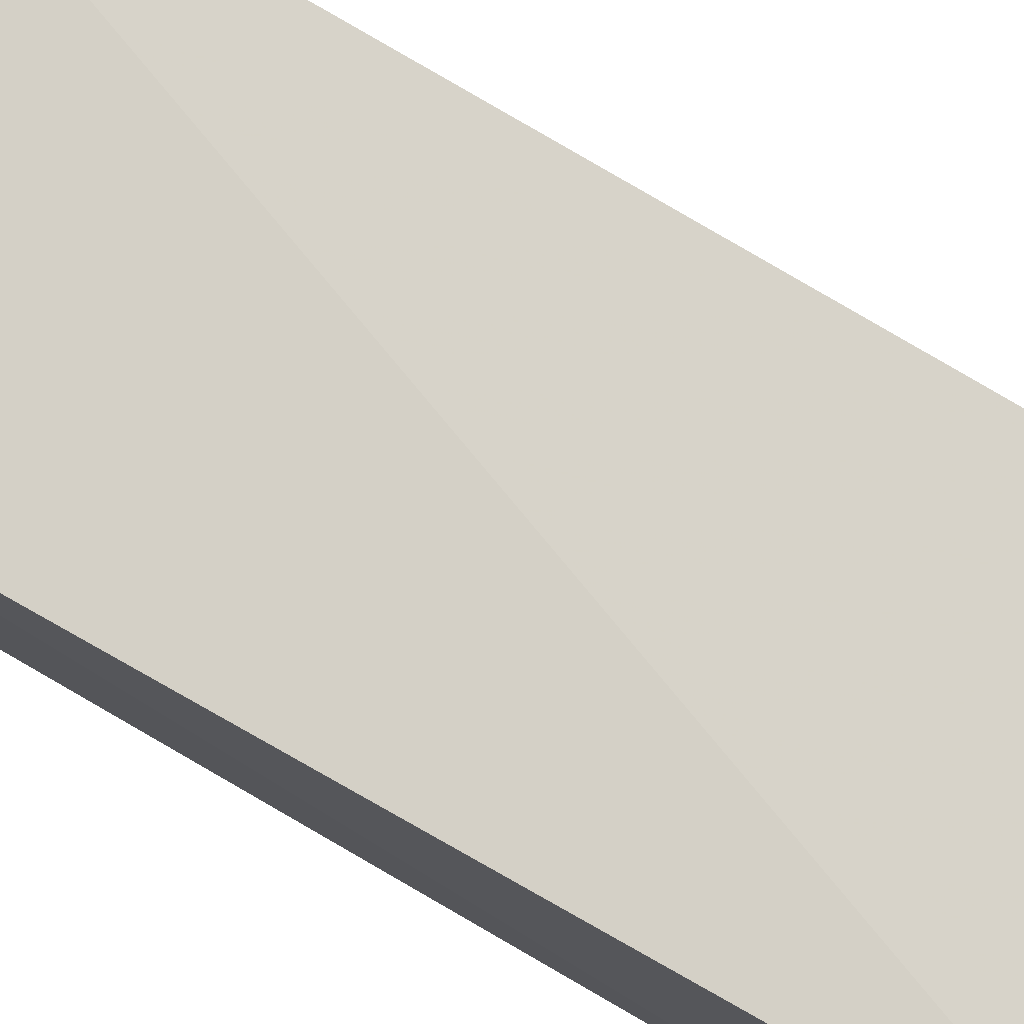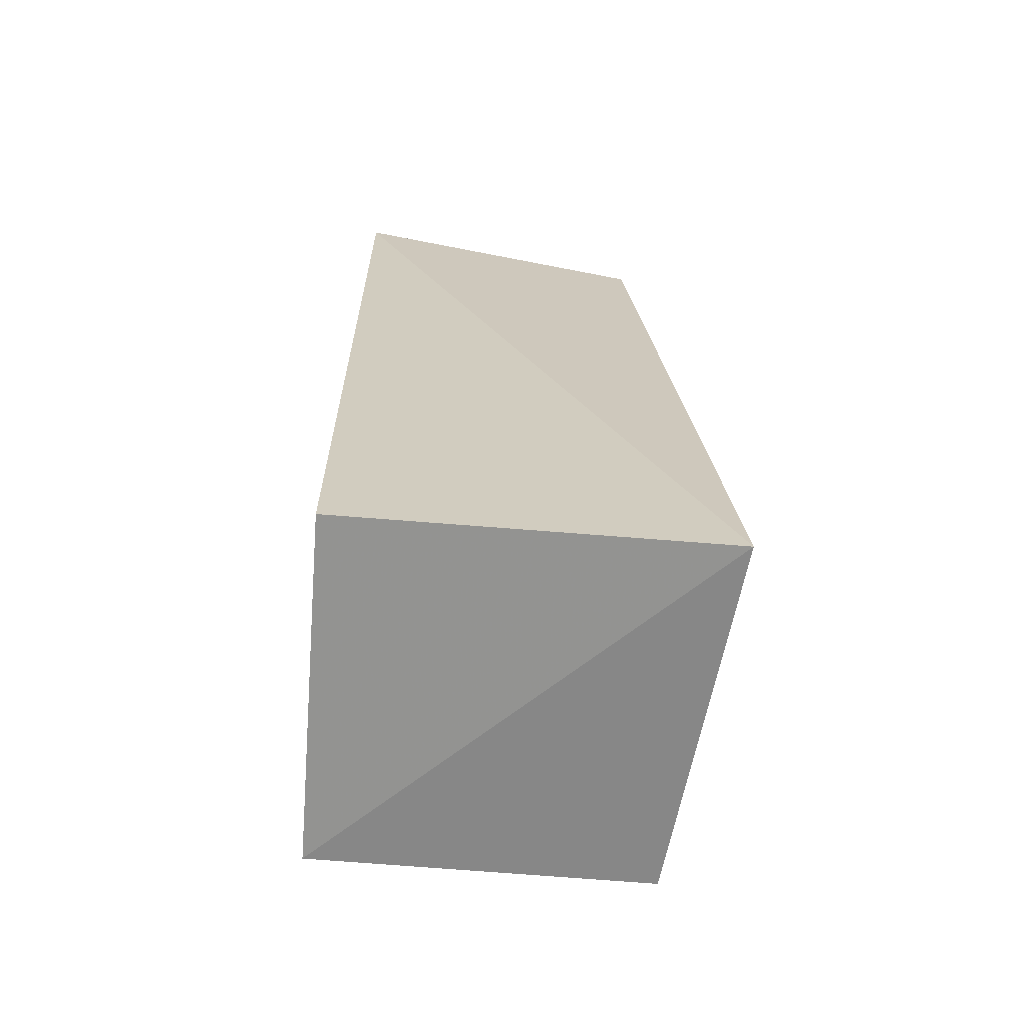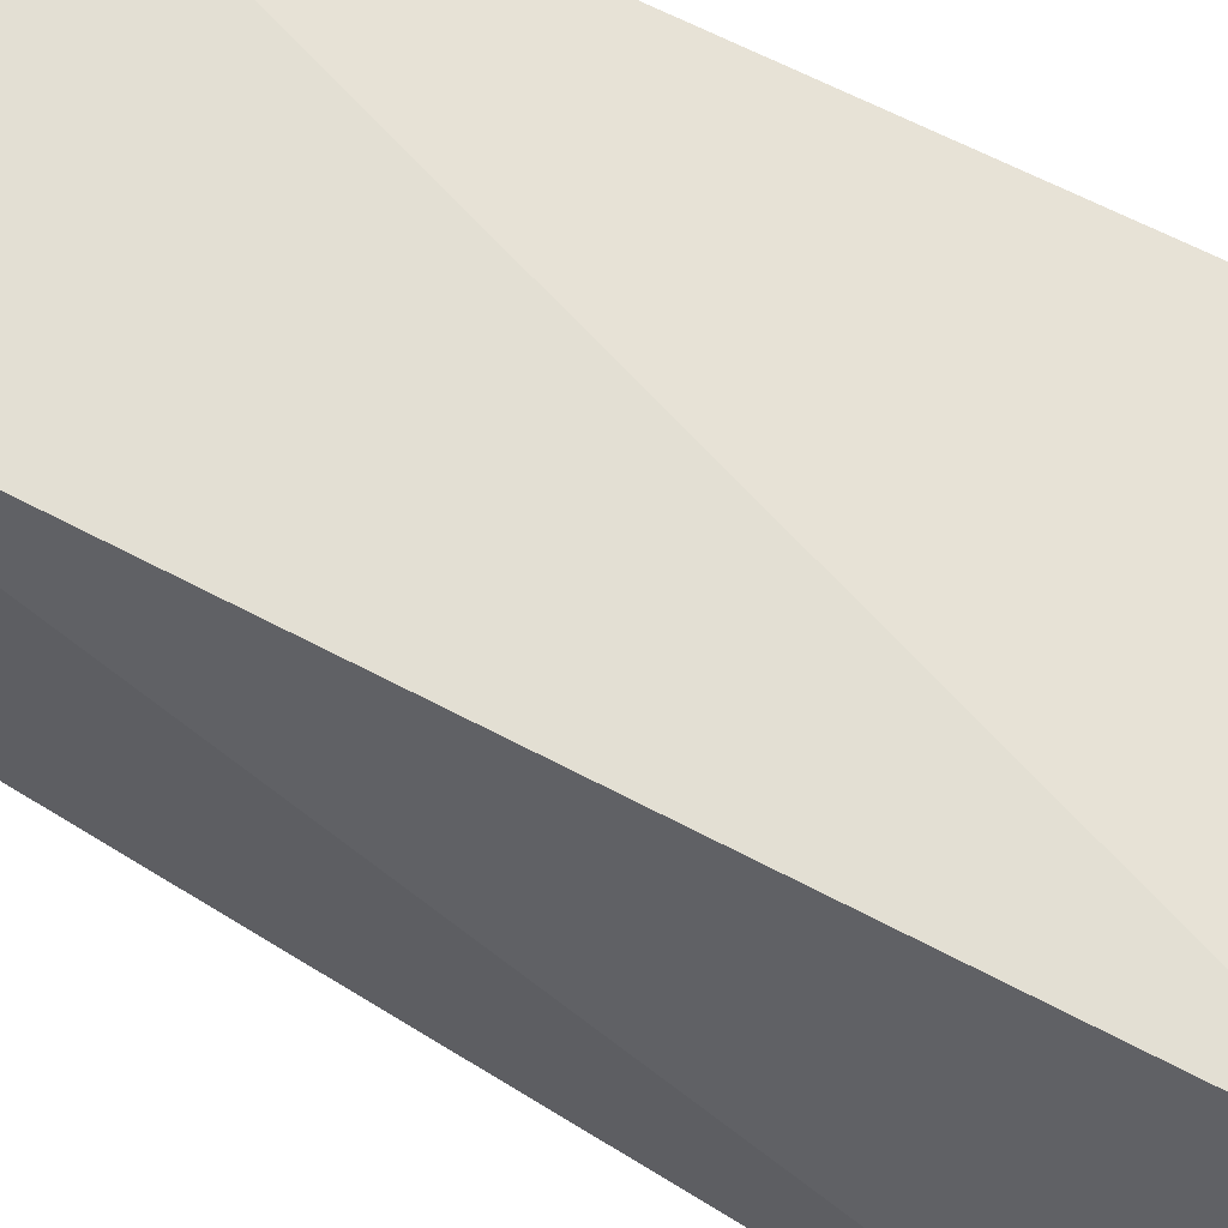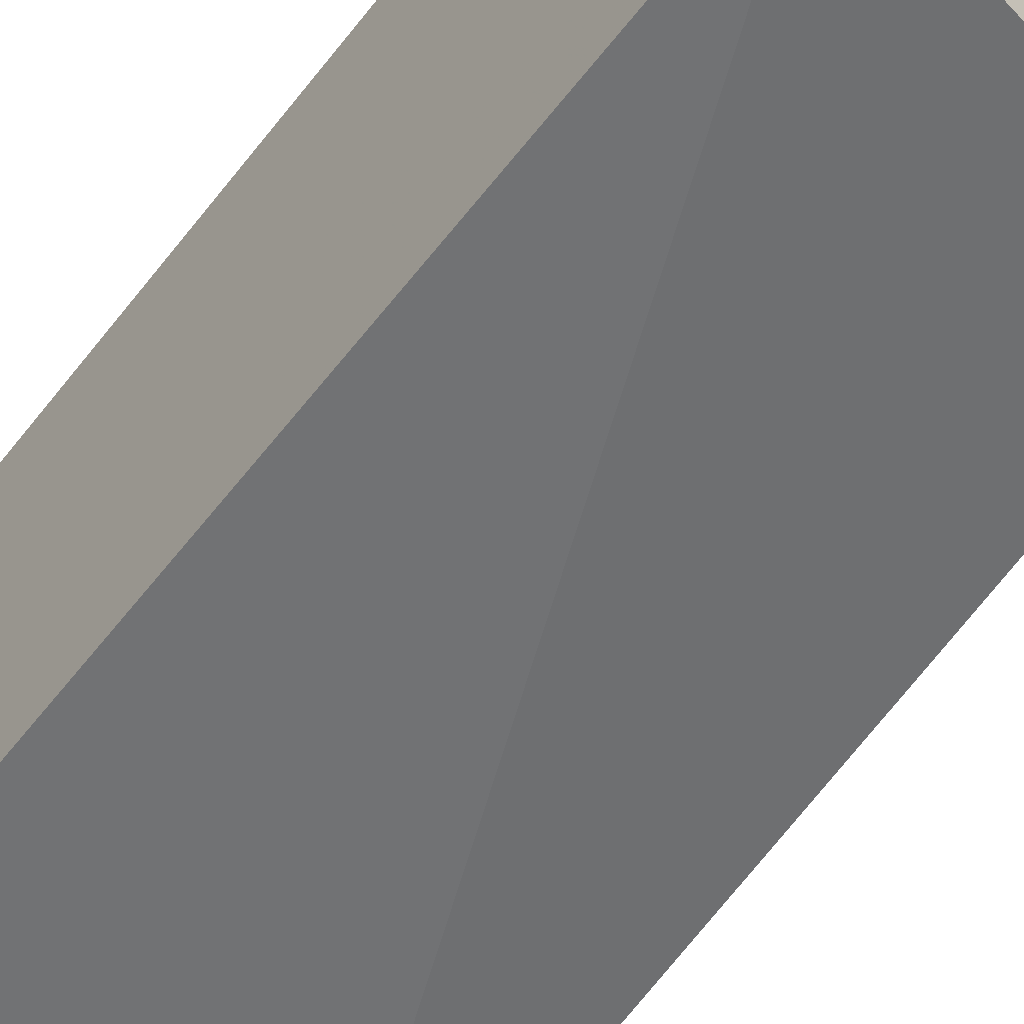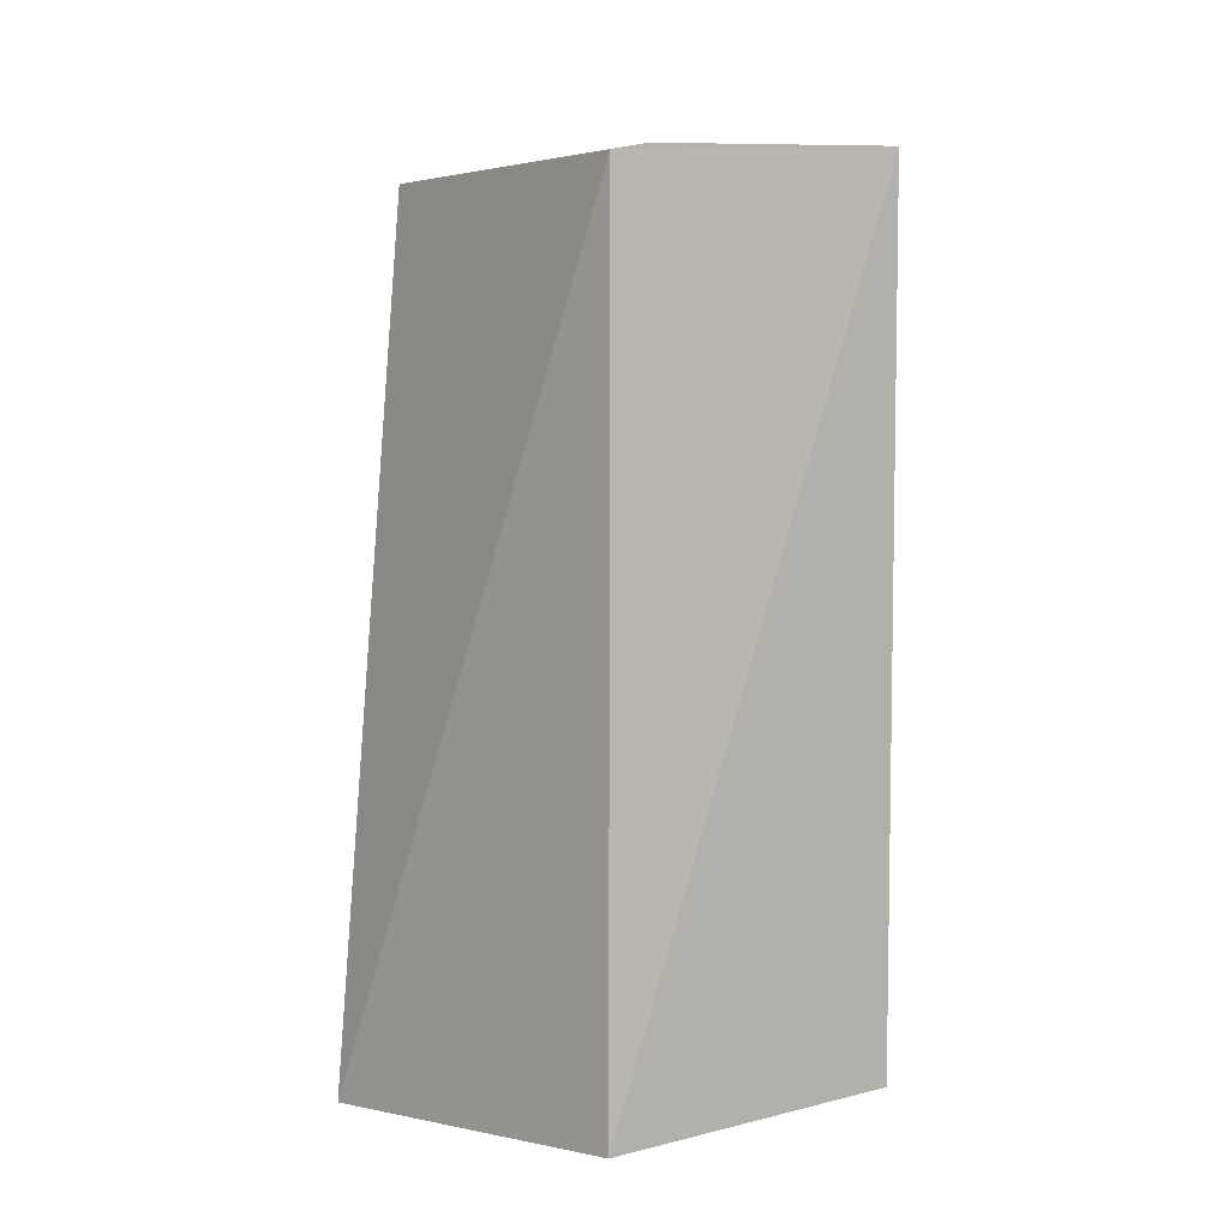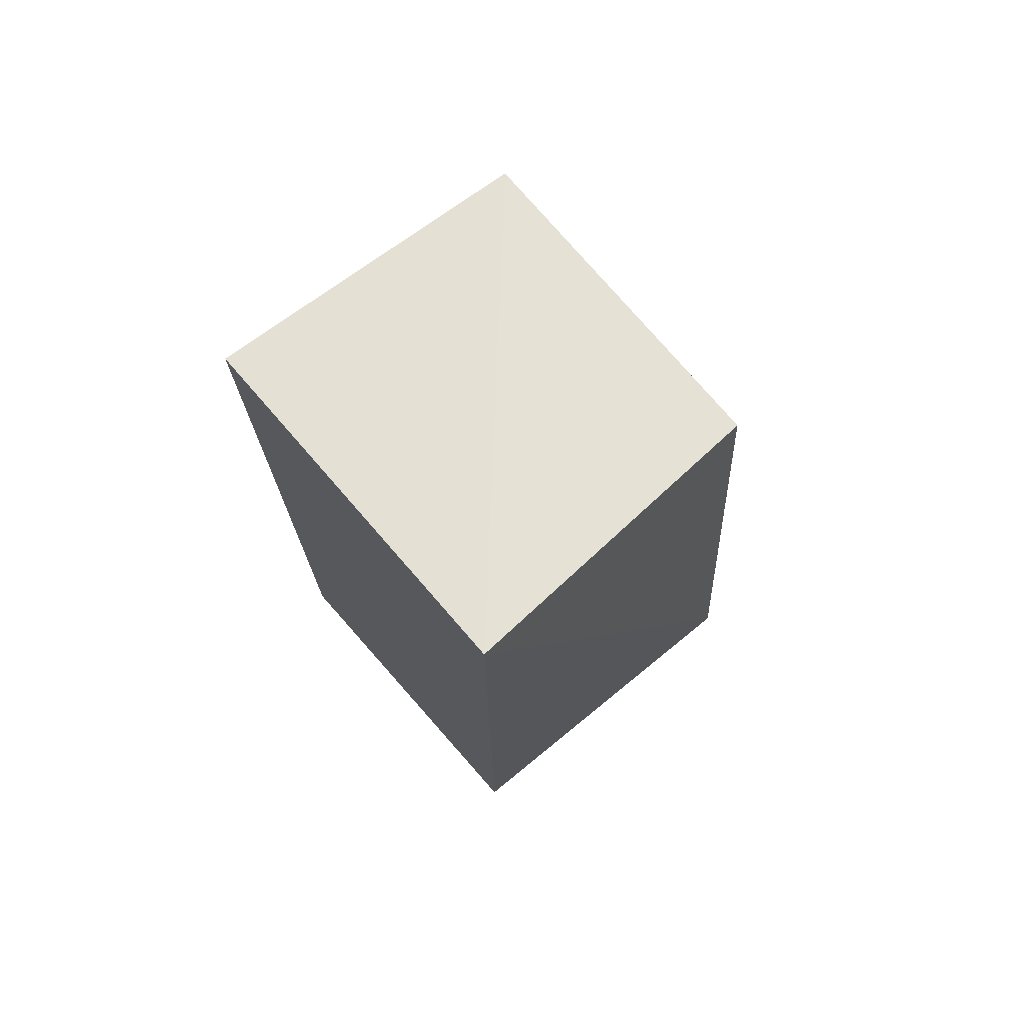
<metadata>
{"format":"obj","ext":"obj","renderer":"f3d","projection":"perspective","resolution":1024,"background":"white","views":[{"elev":79.9,"azim":119.3,"up":"+Z"},{"elev":-66.9,"azim":175.6,"up":"+Y"},{"elev":63.6,"azim":-62.3,"up":"+Z"},{"elev":-55.2,"azim":143.1,"up":"+Z"},{"elev":4.2,"azim":-38.7,"up":"+Y"},{"elev":73.4,"azim":138.6,"up":"+Y"}]}
</metadata>
<code>
v 0.01024 -0.2526 0.004308
v 0.01024 -0.2526 -0.2348
v 0.01672 0.3673 -0.2418
v -0.2075 0.3197 -0.004522
v -0.245 -0.2721 -0.2422
v 0.01022 0.3382 0.007644
v -0.2172 -0.2529 0.005847
v -0.2013 0.3212 -0.2286
f 1 2 3
f 5 2 1
f 5 3 2
f 6 1 3
f 6 3 4
f 7 5 1
f 7 4 5
f 7 6 4
f 7 1 6
f 8 5 4
f 8 4 3
f 8 3 5

</code>
